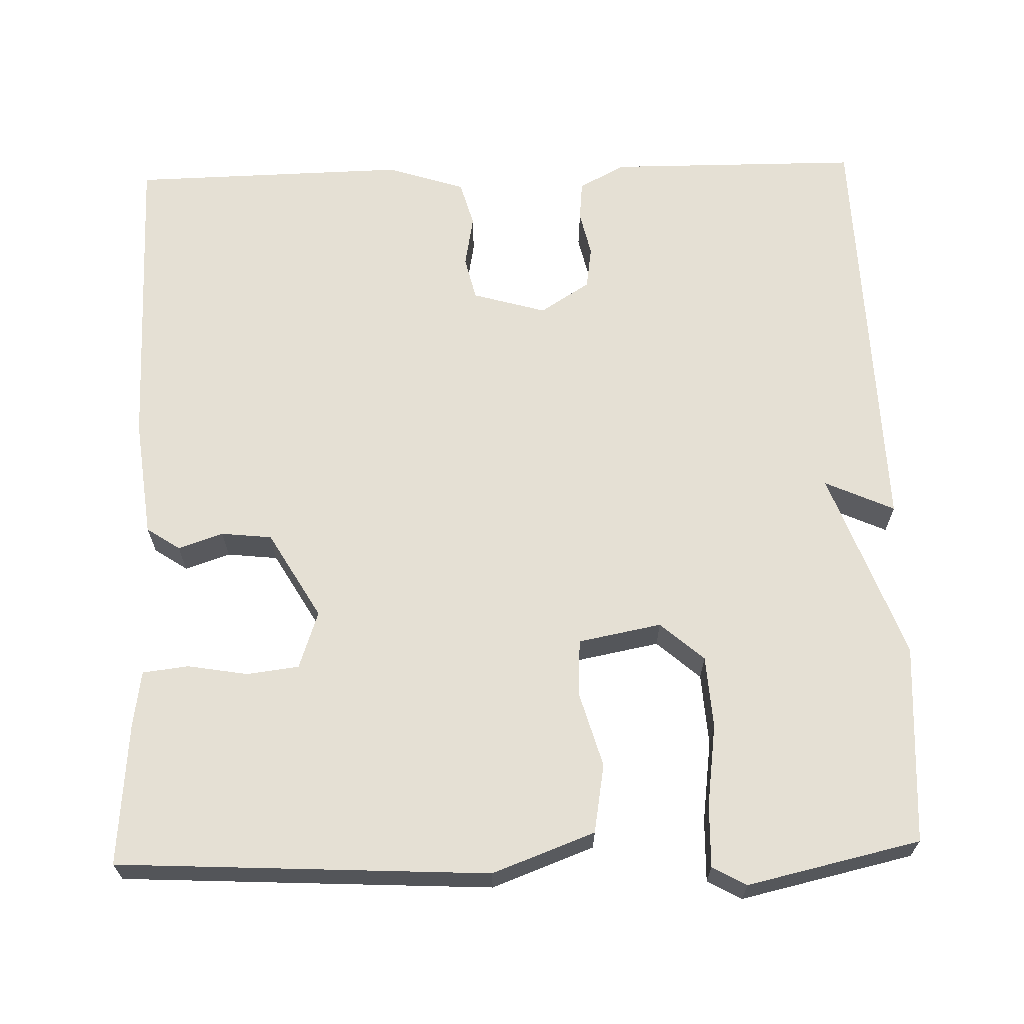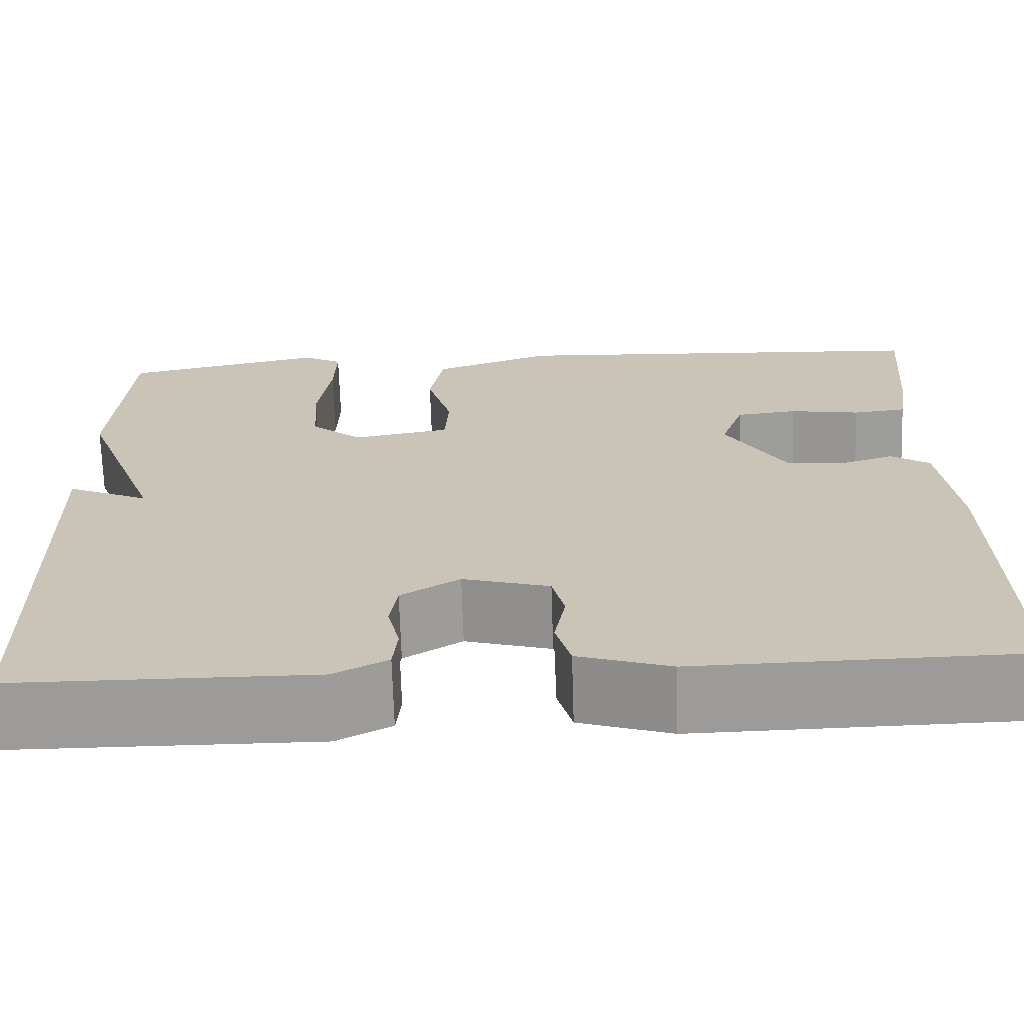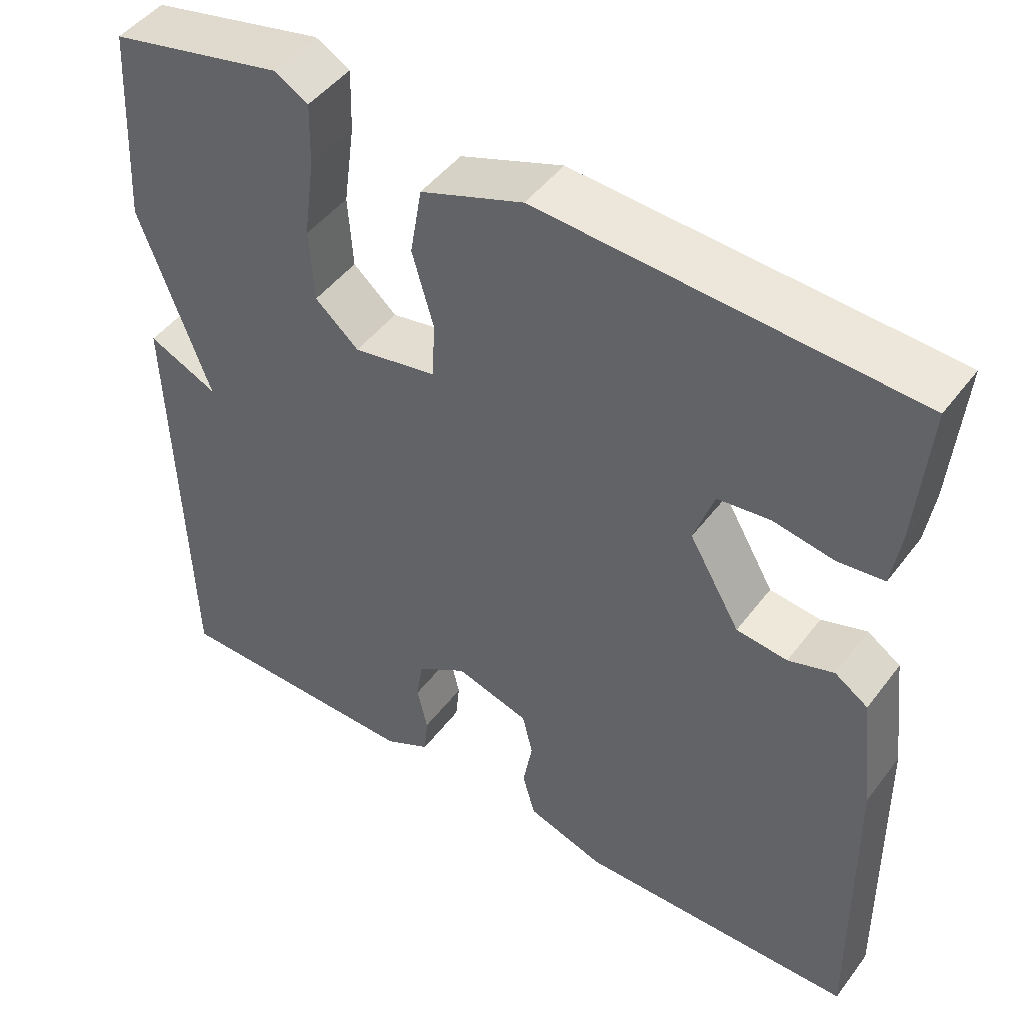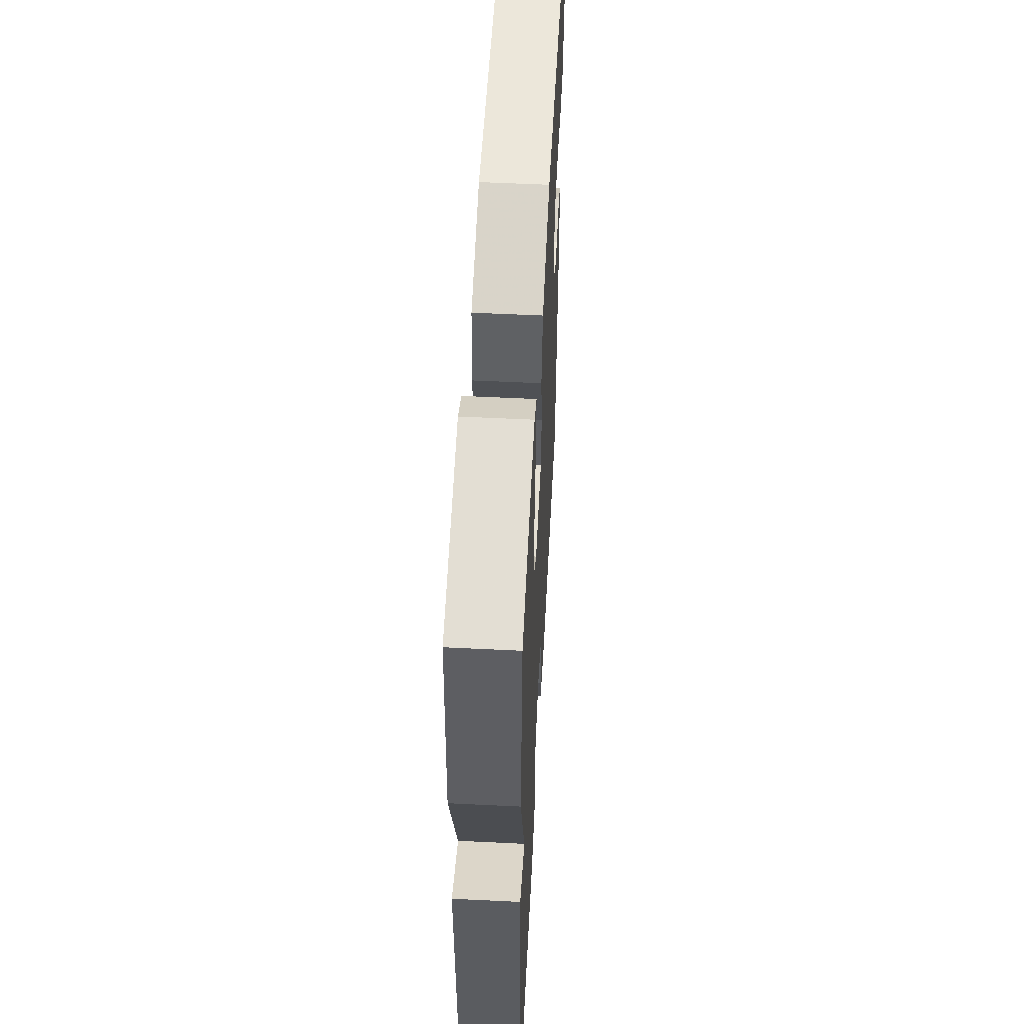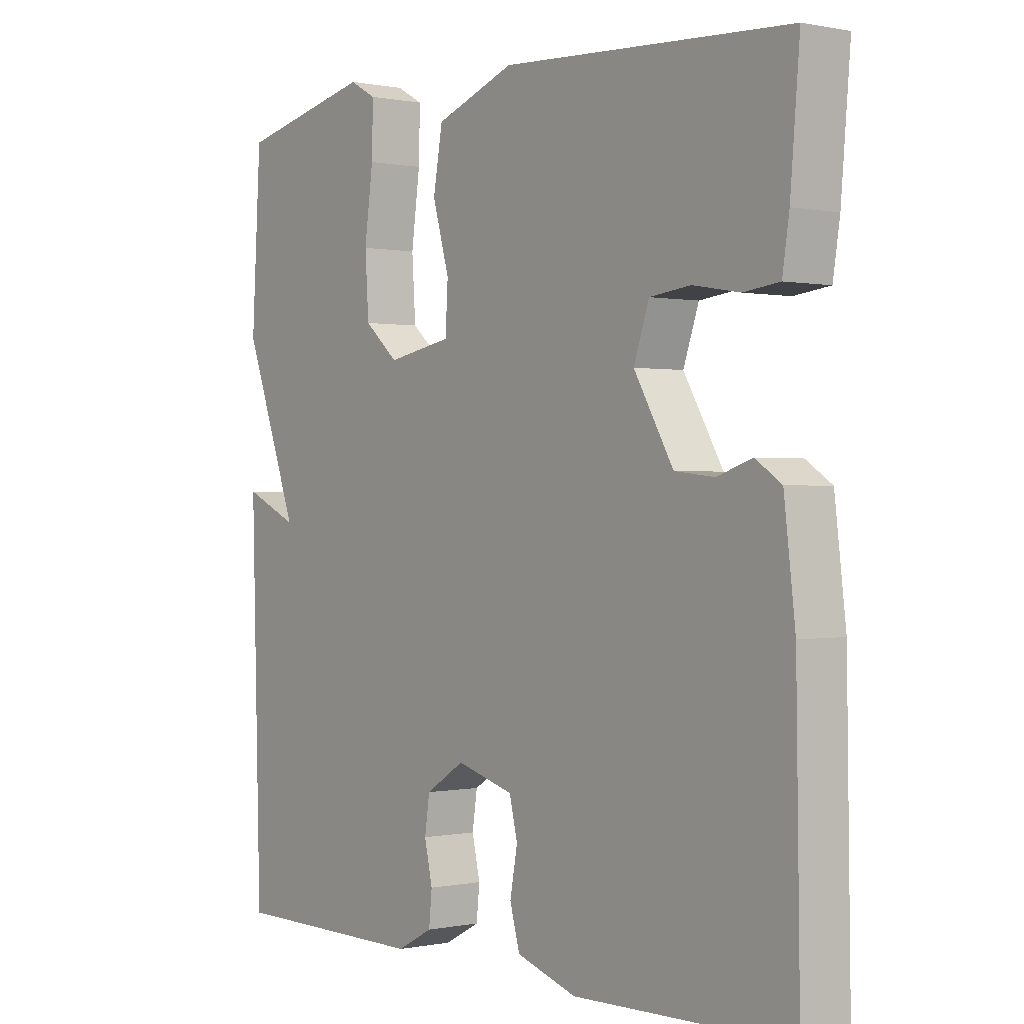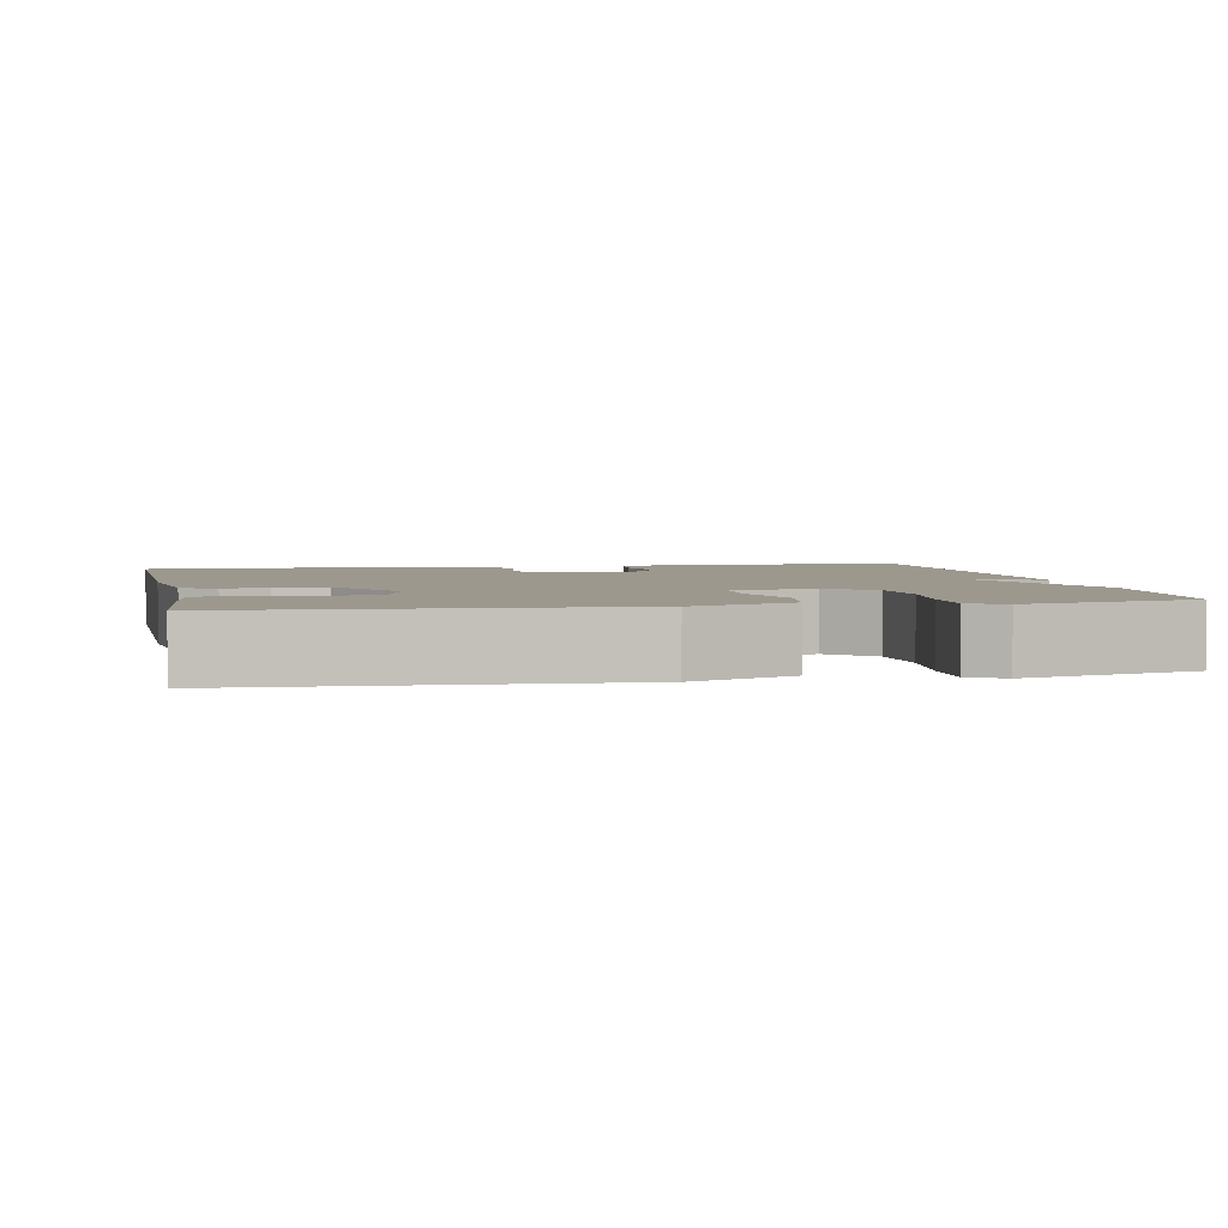
<metadata>
{"format":"obj","ext":"obj","renderer":"f3d","projection":"perspective","resolution":1024,"background":"white","views":[{"elev":65.7,"azim":-1.7,"up":"+Y"},{"elev":-69.7,"azim":-178.2,"up":"+Z"},{"elev":47.2,"azim":-144.9,"up":"+Z"},{"elev":54.3,"azim":93.0,"up":"+Z"},{"elev":0.1,"azim":-127.6,"up":"+Z"},{"elev":3.2,"azim":-11.6,"up":"+Y"}]}
</metadata>
<code>
v 0.5 0.07 -0.5
v 0.18 0.07 -0.502
v 0.122 0.07 -0.471
v 0.117 0.07 -0.421
v 0.13 0.07 -0.363
v 0.122 0.07 -0.309
v 0.059 0.07 -0.269
v -0.034 0.07 -0.296
v -0.047 0.07 -0.351
v -0.035 0.07 -0.417
v -0.051 0.07 -0.475
v -0.149 0.07 -0.507
v -0.5 0.07 -0.5
v -0.494 0.07 -0.103
v -0.476 0.07 0.048
v -0.434 0.07 0.076
v -0.377 0.07 0.057
v -0.313 0.07 0.064
v -0.249 0.07 0.174
v -0.274 0.07 0.247
v -0.34 0.07 0.255
v -0.416 0.07 0.242
v -0.474 0.07 0.249
v -0.485 0.07 0.321
v -0.5 0.07 0.5
v -0.032 0.07 0.525
v 0.097 0.07 0.477
v 0.112 0.07 0.39
v 0.085 0.07 0.295
v 0.089 0.07 0.223
v 0.194 0.07 0.203
v 0.249 0.07 0.251
v 0.255 0.07 0.343
v 0.241 0.07 0.446
v 0.239 0.07 0.525
v 0.282 0.07 0.549
v 0.5 0.07 0.5
v 0.515 0.07 0.247
v 0.427 0.07 0.007
v 0.515 0.07 0.047
v 0.5 0 -0.5
v 0.18 0 -0.502
v 0.122 0 -0.471
v 0.117 0 -0.421
v 0.13 0 -0.363
v 0.122 0 -0.309
v 0.059 0 -0.269
v -0.034 0 -0.296
v -0.047 0 -0.351
v -0.035 0 -0.417
v -0.051 0 -0.475
v -0.149 0 -0.507
v -0.5 0 -0.5
v -0.494 0 -0.103
v -0.476 0 0.048
v -0.434 0 0.076
v -0.377 0 0.057
v -0.313 0 0.064
v -0.249 0 0.174
v -0.274 0 0.247
v -0.34 0 0.255
v -0.416 0 0.242
v -0.474 0 0.249
v -0.485 0 0.321
v -0.5 0 0.5
v -0.032 0 0.525
v 0.097 0 0.477
v 0.112 0 0.39
v 0.085 0 0.295
v 0.089 0 0.223
v 0.194 0 0.203
v 0.249 0 0.251
v 0.255 0 0.343
v 0.241 0 0.446
v 0.239 0 0.525
v 0.282 0 0.549
v 0.5 0 0.5
v 0.515 0 0.247
v 0.427 0 0.007
v 0.515 0 0.047
f 3 4 5
f 2 3 5
f 1 2 5
f 40 1 5
f 39 40 5
f 37 38 39
f 36 37 39
f 35 36 39
f 34 35 39
f 33 34 39
f 32 33 39
f 39 5 6
f 32 39 6
f 31 32 6
f 30 31 6 7
f 29 30 7 8
f 27 28 29
f 26 27 29
f 25 26 29
f 24 25 29
f 23 24 29
f 21 22 23
f 21 23 29
f 20 21 29
f 29 8 9
f 20 29 9
f 19 20 9
f 15 16 17
f 14 15 17
f 13 14 17
f 12 13 17
f 11 12 17
f 10 11 17
f 9 10 17
f 9 17 18
f 9 18 19
f 45 44 43
f 45 43 42
f 45 42 41
f 45 41 80
f 45 80 79
f 79 78 77
f 79 77 76
f 79 76 75
f 79 75 74
f 79 74 73
f 79 73 72
f 46 45 79
f 46 79 72
f 46 72 71
f 47 46 71 70
f 48 47 70 69
f 69 68 67
f 69 67 66
f 69 66 65
f 69 65 64
f 69 64 63
f 63 62 61
f 69 63 61
f 69 61 60
f 49 48 69
f 49 69 60
f 49 60 59
f 57 56 55
f 57 55 54
f 57 54 53
f 57 53 52
f 57 52 51
f 57 51 50
f 57 50 49
f 58 57 49
f 59 58 49
f 1 41 42 2
f 2 42 43 3
f 3 43 44 4
f 4 44 45 5
f 5 45 46 6
f 6 46 47 7
f 7 47 48 8
f 8 48 49 9
f 9 49 50 10
f 10 50 51 11
f 11 51 52 12
f 12 52 53 13
f 13 53 54 14
f 14 54 55 15
f 15 55 56 16
f 16 56 57 17
f 17 57 58 18
f 18 58 59 19
f 19 59 60 20
f 20 60 61 21
f 21 61 62 22
f 22 62 63 23
f 23 63 64 24
f 24 64 65 25
f 25 65 66 26
f 26 66 67 27
f 27 67 68 28
f 28 68 69 29
f 29 69 70 30
f 30 70 71 31
f 31 71 72 32
f 32 72 73 33
f 33 73 74 34
f 34 74 75 35
f 35 75 76 36
f 36 76 77 37
f 37 77 78 38
f 38 78 79 39
f 39 79 80 40
f 40 80 41 1

</code>
